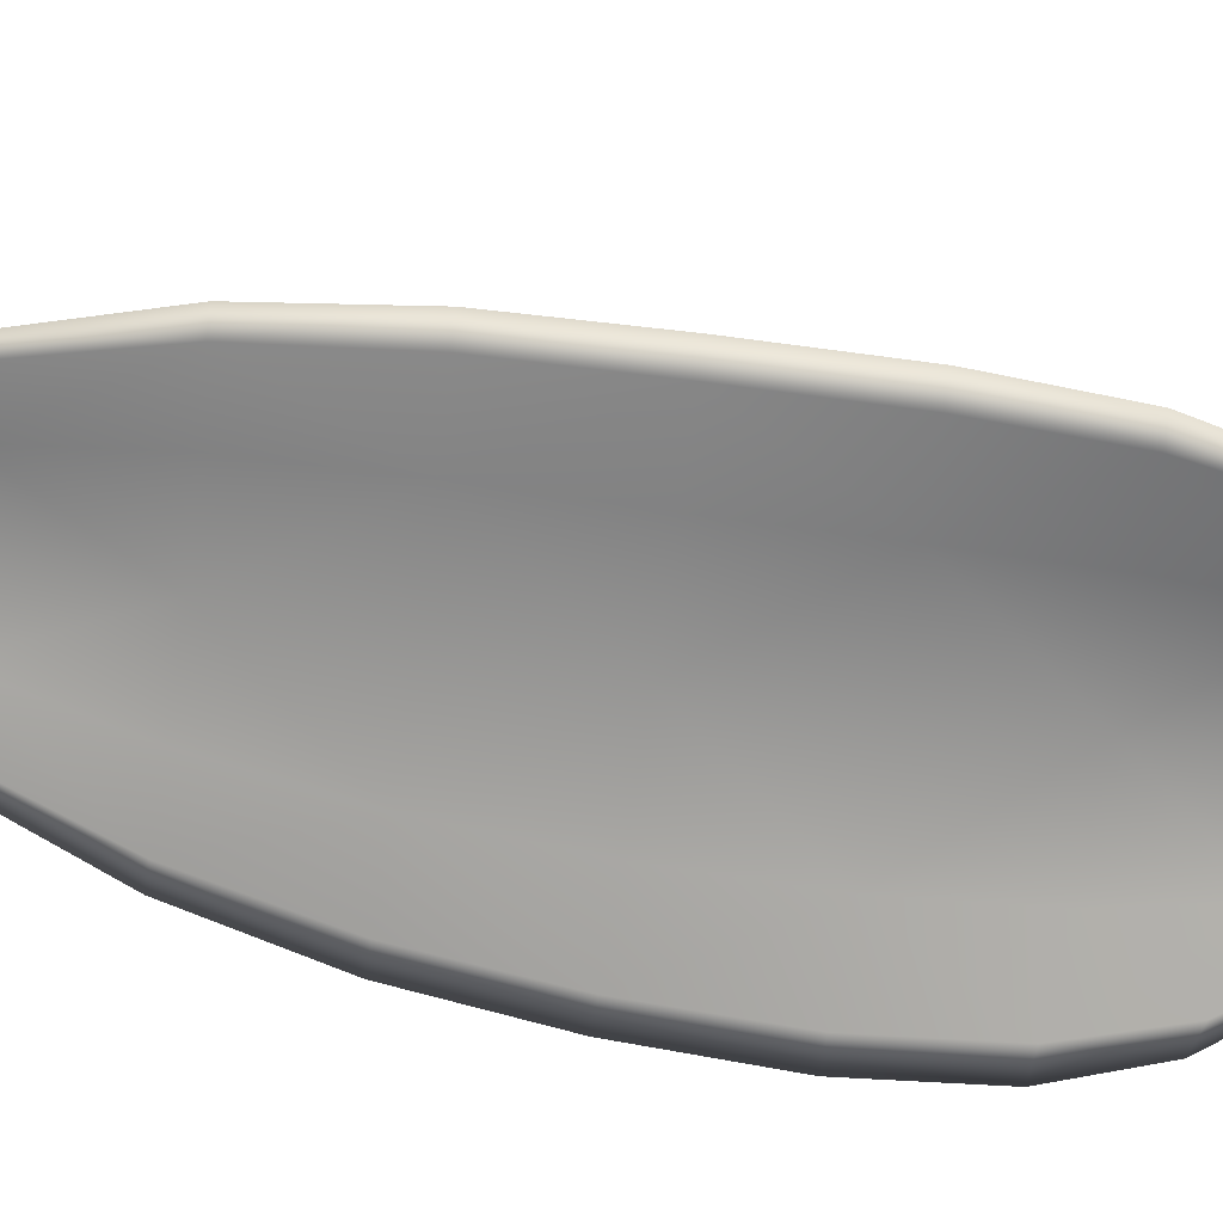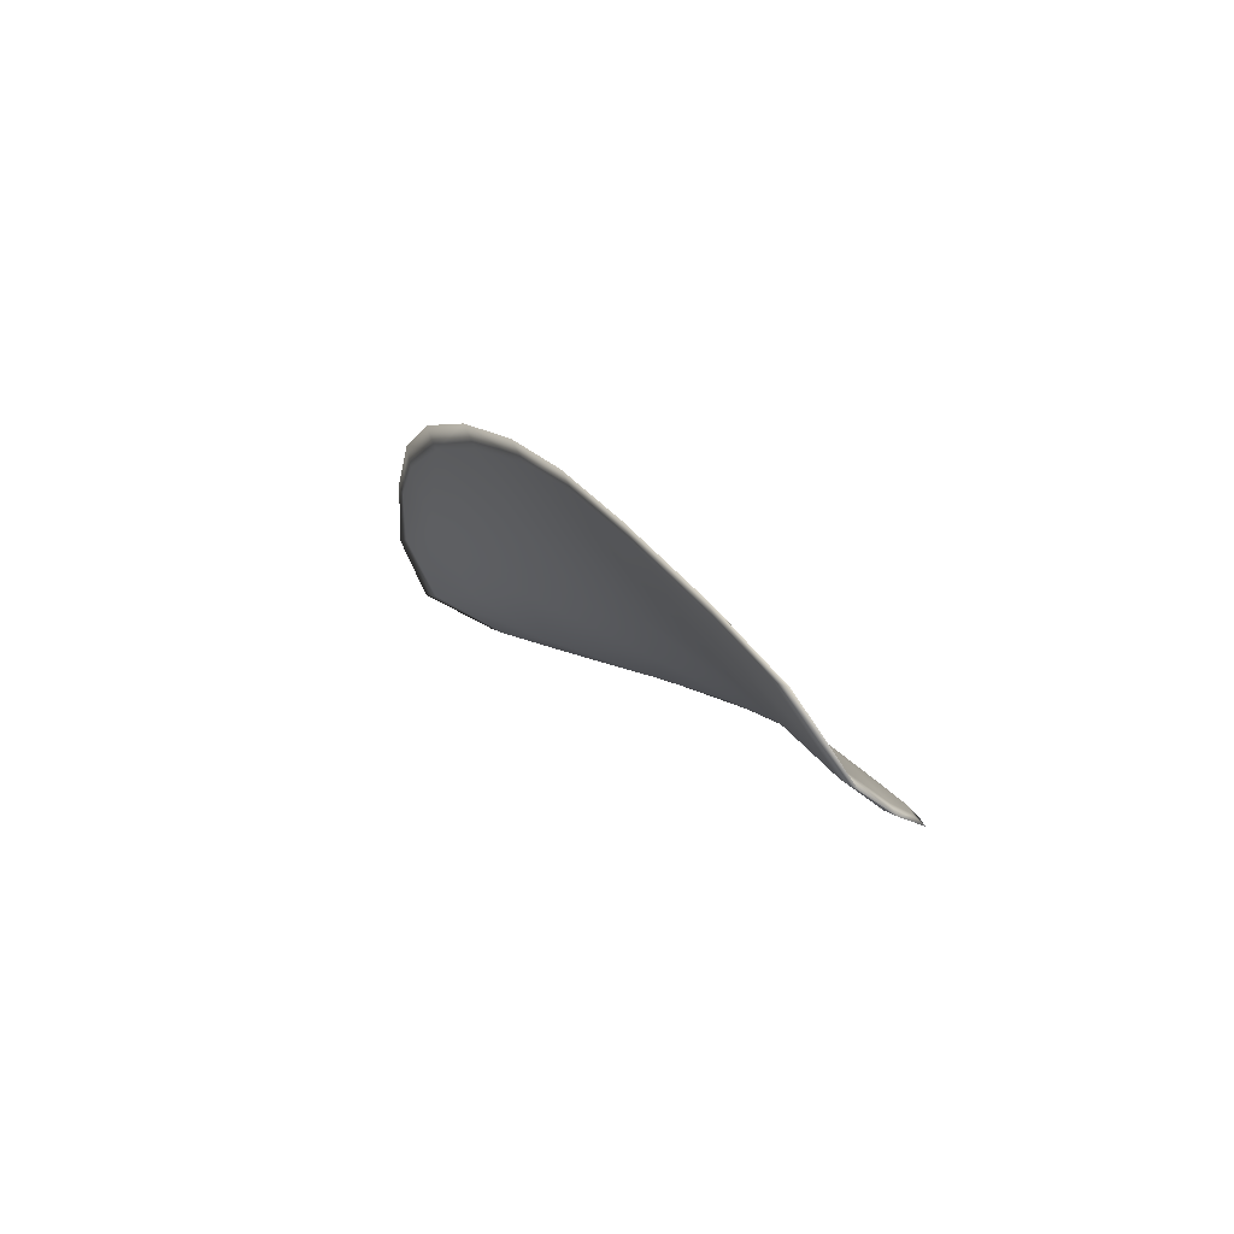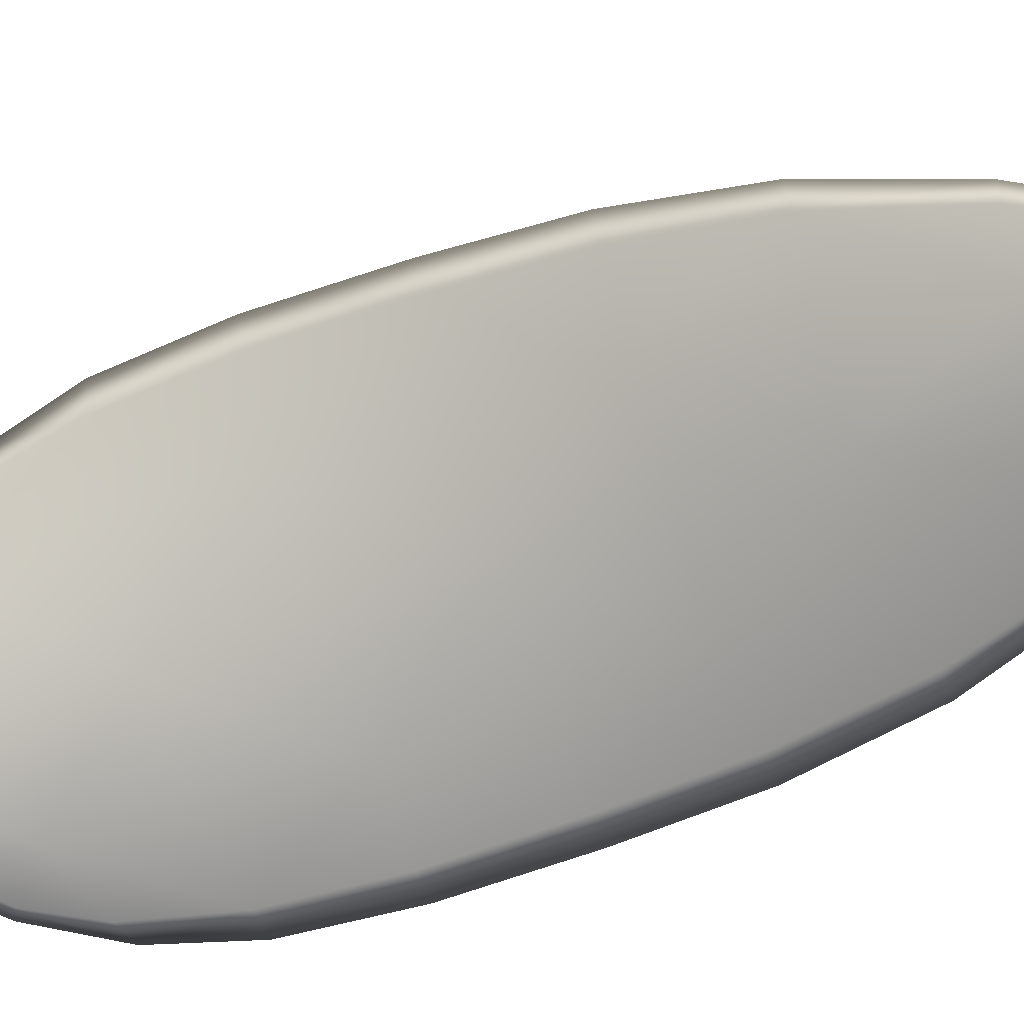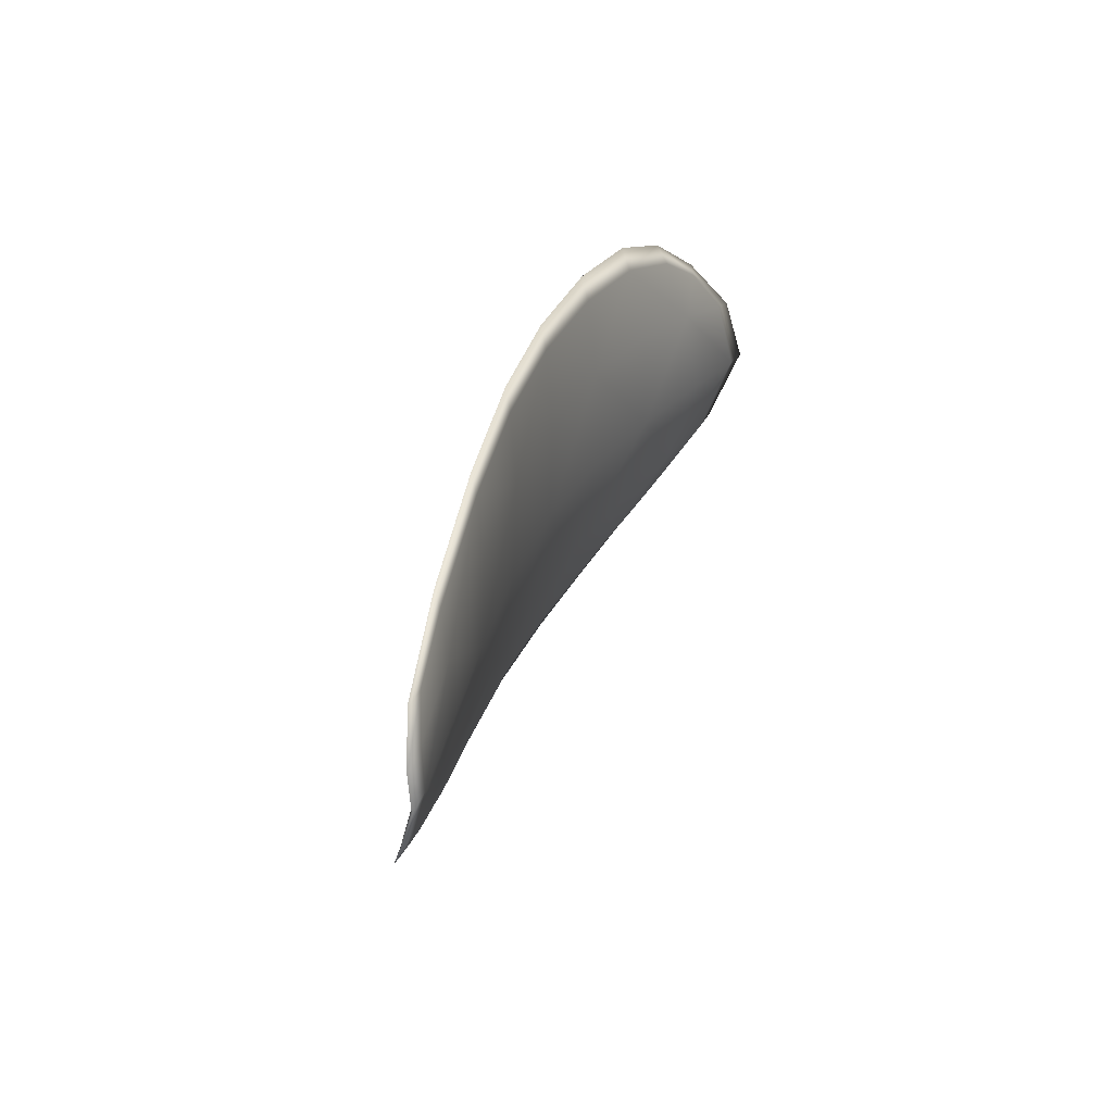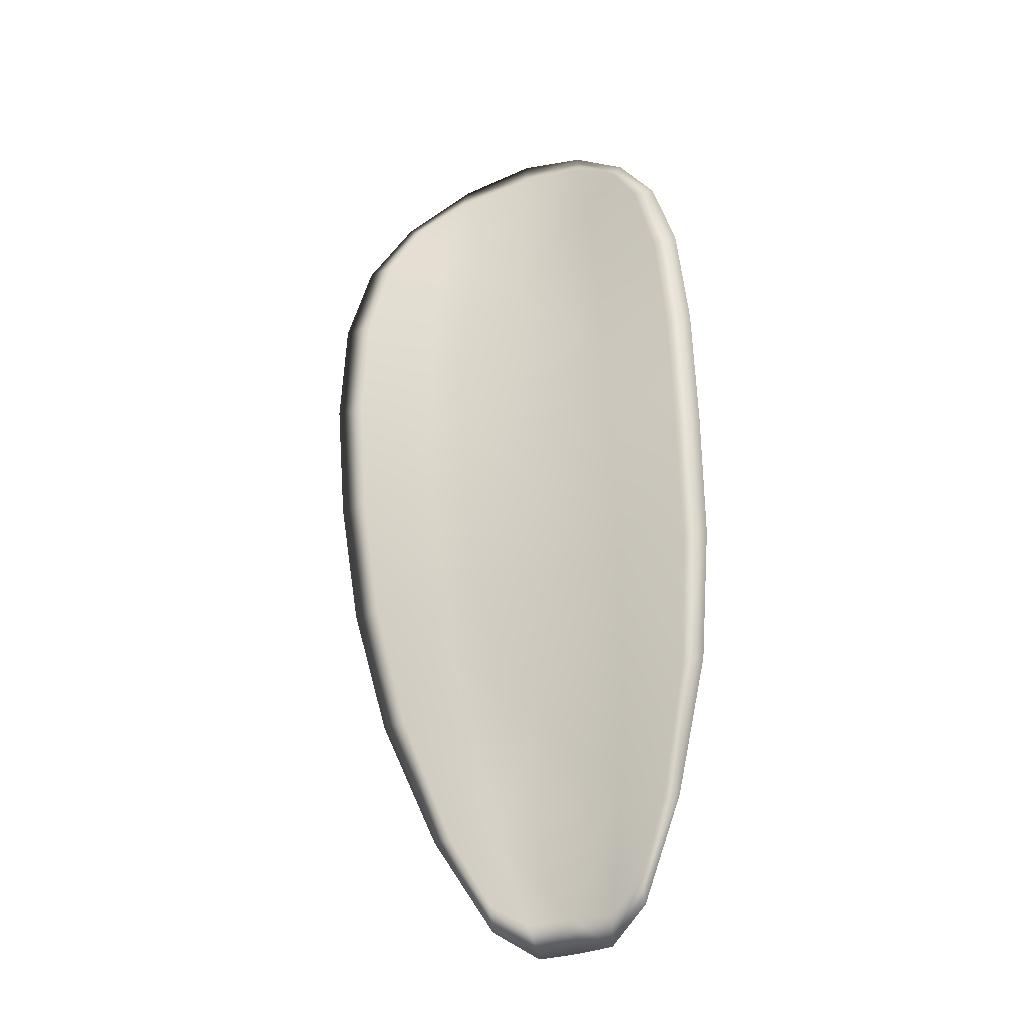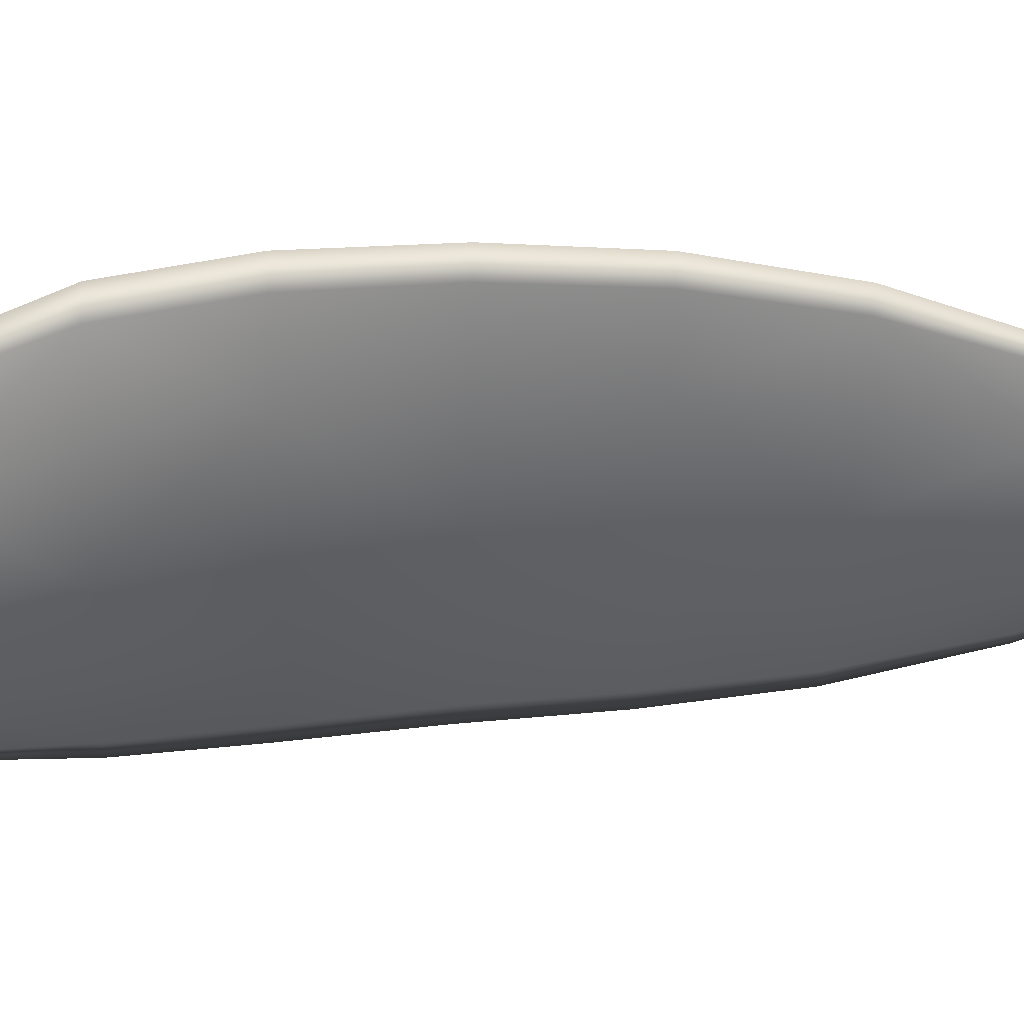
<metadata>
{"format":"obj","ext":"obj","renderer":"f3d","projection":"perspective","resolution":1024,"background":"white","views":[{"elev":62.7,"azim":119.4,"up":"+Z"},{"elev":-74.3,"azim":1.9,"up":"+Y"},{"elev":-36.8,"azim":-45.0,"up":"+Z"},{"elev":-48.5,"azim":134.0,"up":"+Y"},{"elev":-7.7,"azim":70.1,"up":"+Y"},{"elev":-1.4,"azim":-77.1,"up":"+Z"}]}
</metadata>
<code>
v -2.381 0.7358 -1.064
v -2.383 0.7357 -1.063
v -2.382 0.7335 -1.062
v -2.38 0.7339 -1.064
v -2.379 0.7342 -1.065
v -2.38 0.7358 -1.065
v -2.381 0.7367 -1.065
v -2.382 0.7372 -1.064
v -2.384 0.7372 -1.063
v -2.384 0.7351 -1.061
v -2.384 0.7346 -1.06
v -2.383 0.7327 -1.059
v -2.383 0.7331 -1.06
v -2.385 0.7365 -1.062
v -2.384 0.7356 -1.061
v -2.379 0.7255 -1.06
v -2.38 0.7253 -1.058
v -2.379 0.7226 -1.059
v -2.378 0.7229 -1.06
v -2.377 0.7232 -1.061
v -2.378 0.7259 -1.061
v -2.379 0.7285 -1.062
v -2.38 0.7281 -1.06
v -2.381 0.7279 -1.058
v -2.377 0.7263 -1.063
v -2.376 0.7236 -1.063
v -2.375 0.7239 -1.064
v -2.376 0.7267 -1.064
v -2.376 0.7294 -1.064
v -2.378 0.729 -1.063
v -2.379 0.7316 -1.063
v -2.38 0.7311 -1.062
v -2.377 0.732 -1.064
v -2.382 0.7307 -1.06
v -2.382 0.7304 -1.058
v -2.377 0.7203 -1.06
v -2.378 0.7201 -1.059
v -2.377 0.7187 -1.06
v -2.377 0.7183 -1.061
v -2.376 0.7184 -1.062
v -2.377 0.7205 -1.061
v -2.376 0.7208 -1.062
v -2.375 0.7187 -1.062
v -2.375 0.7194 -1.063
v -2.375 0.721 -1.063
v -2.381 0.7358 -1.064
v -2.383 0.7356 -1.063
v -2.384 0.7372 -1.063
v -2.383 0.7371 -1.064
v -2.381 0.7366 -1.065
v -2.38 0.7358 -1.065
v -2.379 0.7341 -1.065
v -2.38 0.7338 -1.064
v -2.382 0.7334 -1.062
v -2.384 0.735 -1.061
v -2.384 0.7345 -1.06
v -2.385 0.7356 -1.061
v -2.385 0.7365 -1.062
v -2.383 0.733 -1.061
v -2.384 0.7327 -1.059
v -2.38 0.7255 -1.06
v -2.38 0.7252 -1.058
v -2.381 0.7278 -1.058
v -2.381 0.7281 -1.06
v -2.379 0.7285 -1.062
v -2.378 0.7258 -1.062
v -2.378 0.7232 -1.062
v -2.379 0.7228 -1.06
v -2.379 0.7226 -1.059
v -2.377 0.7263 -1.063
v -2.378 0.7289 -1.063
v -2.376 0.7293 -1.064
v -2.376 0.7266 -1.064
v -2.375 0.7239 -1.064
v -2.376 0.7236 -1.063
v -2.379 0.7315 -1.064
v -2.38 0.731 -1.062
v -2.377 0.7319 -1.065
v -2.382 0.7306 -1.06
v -2.382 0.7304 -1.059
v -2.378 0.7202 -1.06
v -2.378 0.72 -1.059
v -2.377 0.7205 -1.062
v -2.376 0.7184 -1.062
v -2.377 0.7182 -1.061
v -2.377 0.7187 -1.06
v -2.376 0.7207 -1.063
v -2.375 0.721 -1.063
v -2.375 0.7193 -1.063
v -2.375 0.7186 -1.062
v -2.378 0.72 -1.059
v -2.377 0.7182 -1.06
v -2.38 0.7226 -1.058
v -2.377 0.7187 -1.06
v -2.375 0.7179 -1.062
v -2.375 0.7188 -1.063
v -2.376 0.7177 -1.062
v -2.375 0.7193 -1.063
v -2.379 0.7358 -1.065
v -2.381 0.7368 -1.065
v -2.378 0.7343 -1.065
v -2.381 0.7366 -1.065
v -2.385 0.737 -1.062
v -2.385 0.7357 -1.06
v -2.384 0.7377 -1.064
v -2.385 0.7356 -1.061
v -2.384 0.7343 -1.059
v -2.384 0.7326 -1.058
v -2.376 0.7176 -1.061
v -2.375 0.7211 -1.063
v -2.375 0.724 -1.064
v -2.383 0.7376 -1.064
v -2.377 0.7321 -1.065
v -2.376 0.7295 -1.065
v -2.383 0.7303 -1.058
v -2.382 0.7278 -1.058
v -2.381 0.7252 -1.058
v -2.375 0.7268 -1.064
f 1 2 3
f 1 3 4
f 1 4 5
f 1 5 6
f 1 6 7
f 1 7 8
f 1 8 9
f 1 9 2
f 10 11 12
f 10 12 13
f 10 13 3
f 10 3 2
f 10 2 9
f 10 9 14
f 10 14 15
f 10 15 11
f 16 17 18
f 16 18 19
f 16 19 20
f 16 20 21
f 16 21 22
f 16 22 23
f 16 23 24
f 16 24 17
f 25 21 20
f 25 20 26
f 25 26 27
f 25 27 28
f 25 28 29
f 25 29 30
f 25 30 22
f 25 22 21
f 31 32 22
f 31 22 30
f 31 30 29
f 31 29 33
f 31 33 5
f 31 5 4
f 31 4 3
f 31 3 32
f 34 35 24
f 34 24 23
f 34 23 22
f 34 22 32
f 34 32 3
f 34 3 13
f 34 13 12
f 34 12 35
f 36 37 38
f 36 38 39
f 36 39 40
f 36 40 41
f 36 41 20
f 36 20 19
f 36 19 18
f 36 18 37
f 42 41 40
f 42 40 43
f 42 43 44
f 42 44 45
f 42 45 27
f 42 27 26
f 42 26 20
f 42 20 41
f 46 47 48
f 46 48 49
f 46 49 50
f 46 50 51
f 46 51 52
f 46 52 53
f 46 53 54
f 46 54 47
f 55 56 57
f 55 57 58
f 55 58 48
f 55 48 47
f 55 47 54
f 55 54 59
f 55 59 60
f 55 60 56
f 61 62 63
f 61 63 64
f 61 64 65
f 61 65 66
f 61 66 67
f 61 67 68
f 61 68 69
f 61 69 62
f 70 66 65
f 70 65 71
f 70 71 72
f 70 72 73
f 70 73 74
f 70 74 75
f 70 75 67
f 70 67 66
f 76 77 54
f 76 54 53
f 76 53 52
f 76 52 78
f 76 78 72
f 76 72 71
f 76 71 65
f 76 65 77
f 79 80 60
f 79 60 59
f 79 59 54
f 79 54 77
f 79 77 65
f 79 65 64
f 79 64 63
f 79 63 80
f 81 82 69
f 81 69 68
f 81 68 67
f 81 67 83
f 81 83 84
f 81 84 85
f 81 85 86
f 81 86 82
f 87 83 67
f 87 67 75
f 87 75 74
f 87 74 88
f 87 88 89
f 87 89 90
f 87 90 84
f 87 84 83
f 91 92 38
f 91 38 37
f 91 37 18
f 91 18 93
f 91 93 69
f 91 69 82
f 91 82 94
f 91 94 92
f 95 96 44
f 95 44 43
f 95 43 40
f 95 40 97
f 95 97 84
f 95 84 90
f 95 90 98
f 95 98 96
f 99 100 7
f 99 7 6
f 99 6 5
f 99 5 101
f 99 101 52
f 99 52 51
f 99 51 102
f 99 102 100
f 103 104 15
f 103 15 14
f 103 14 9
f 103 9 105
f 103 105 48
f 103 48 58
f 103 58 106
f 103 106 104
f 107 108 12
f 107 12 11
f 107 11 15
f 107 15 104
f 107 104 106
f 107 106 56
f 107 56 60
f 107 60 108
f 109 97 40
f 109 40 39
f 109 39 38
f 109 38 92
f 109 92 94
f 109 94 85
f 109 85 84
f 109 84 97
f 110 111 27
f 110 27 45
f 110 45 44
f 110 44 96
f 110 96 98
f 110 98 88
f 110 88 74
f 110 74 111
f 112 105 9
f 112 9 8
f 112 8 7
f 112 7 100
f 112 100 102
f 112 102 49
f 112 49 48
f 112 48 105
f 113 101 5
f 113 5 33
f 113 33 29
f 113 29 114
f 113 114 72
f 113 72 78
f 113 78 52
f 113 52 101
f 115 116 24
f 115 24 35
f 115 35 12
f 115 12 108
f 115 108 60
f 115 60 80
f 115 80 63
f 115 63 116
f 117 93 18
f 117 18 17
f 117 17 24
f 117 24 116
f 117 116 63
f 117 63 62
f 117 62 69
f 117 69 93
f 118 114 29
f 118 29 28
f 118 28 27
f 118 27 111
f 118 111 74
f 118 74 73
f 118 73 72
f 118 72 114

</code>
